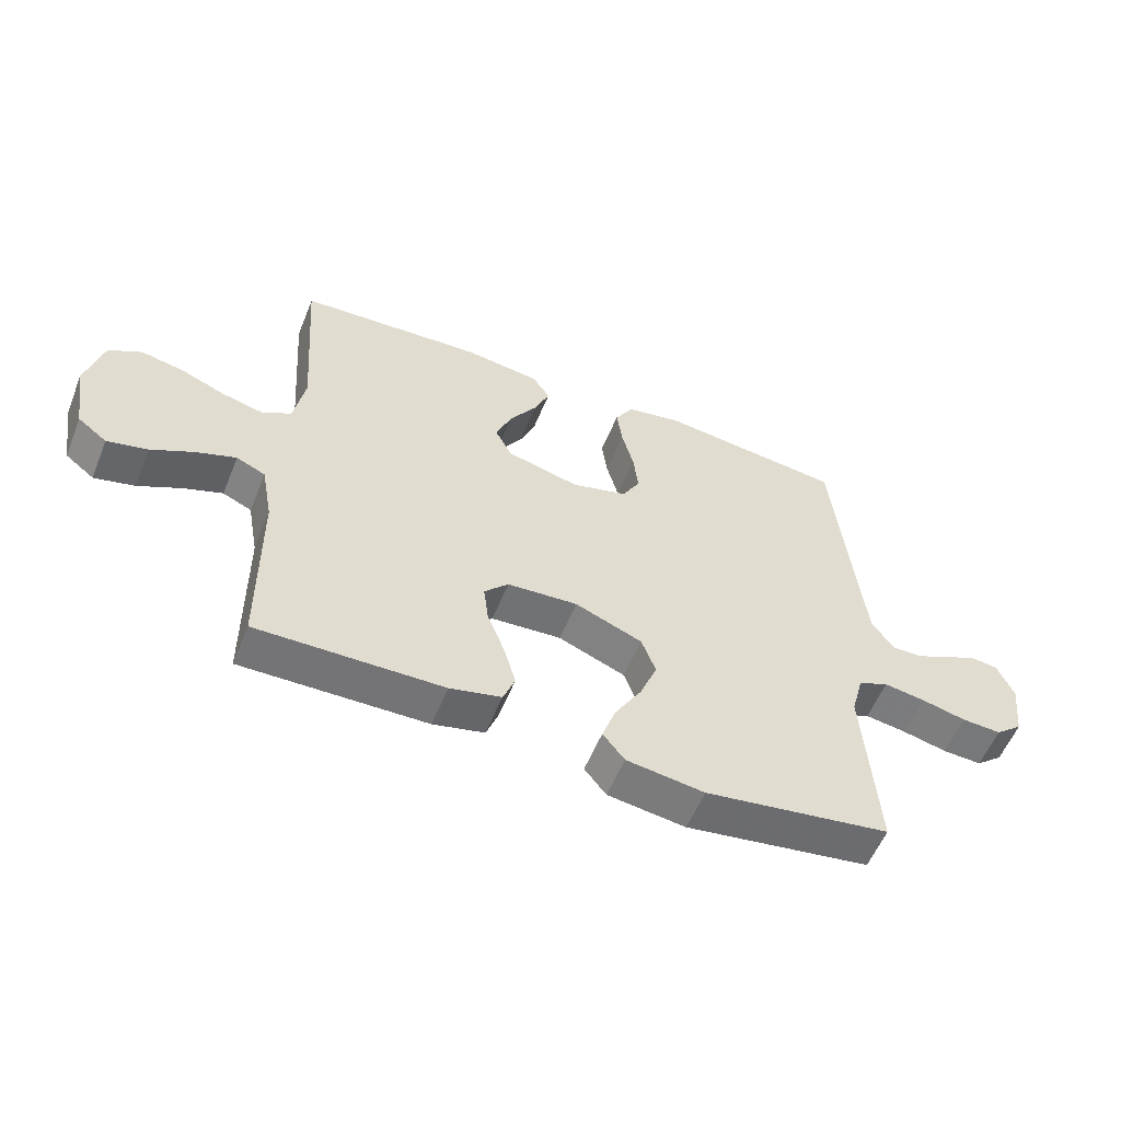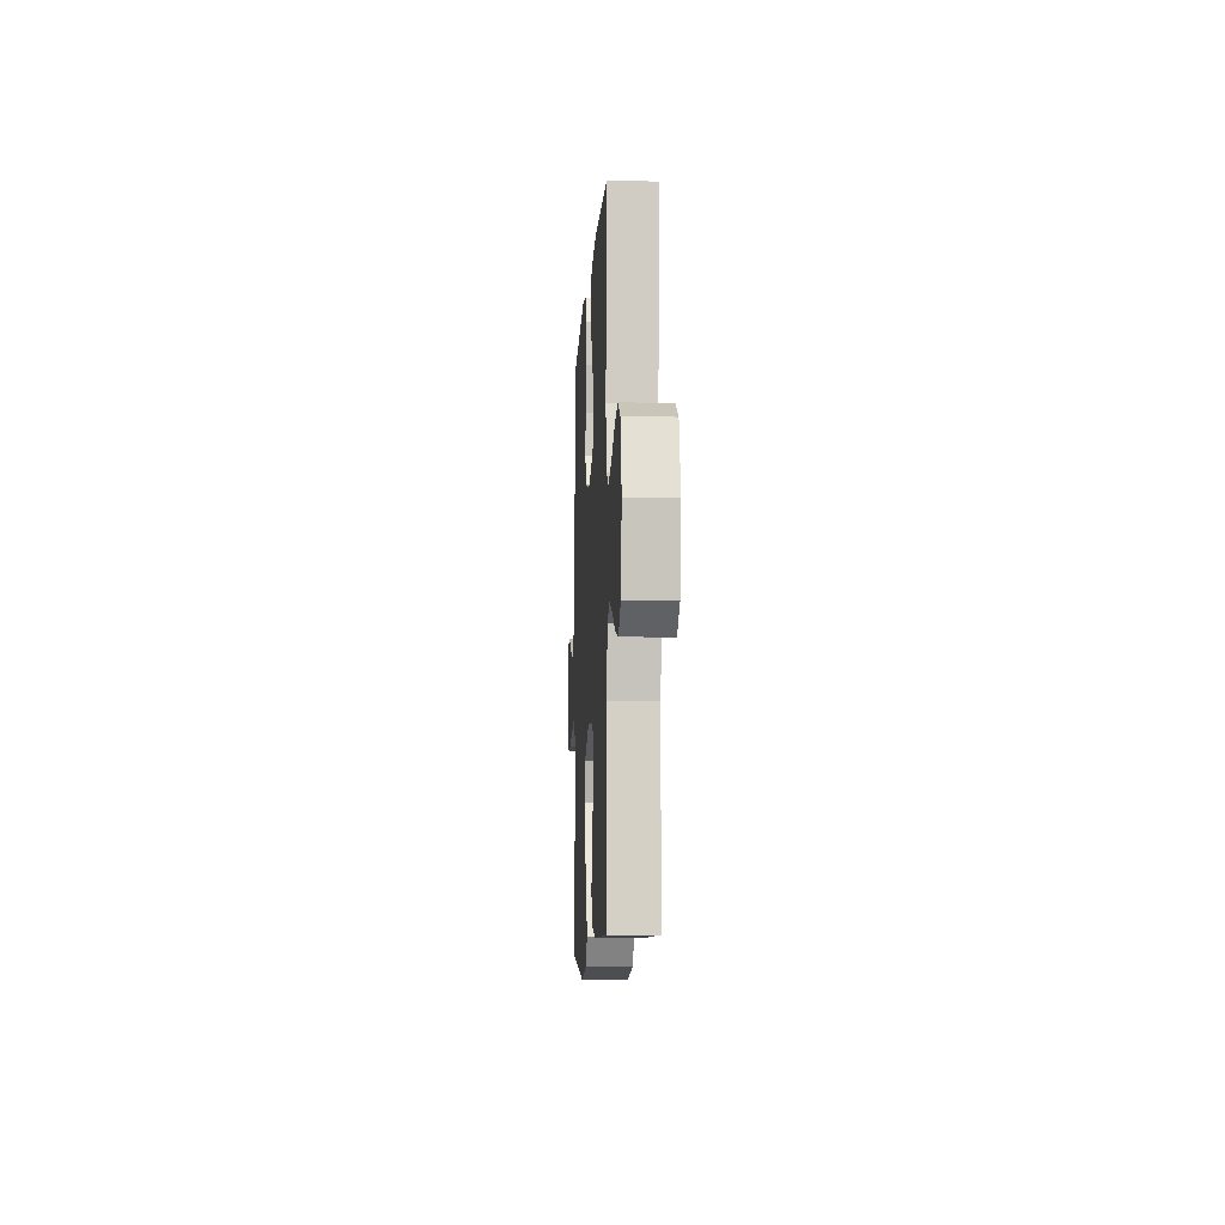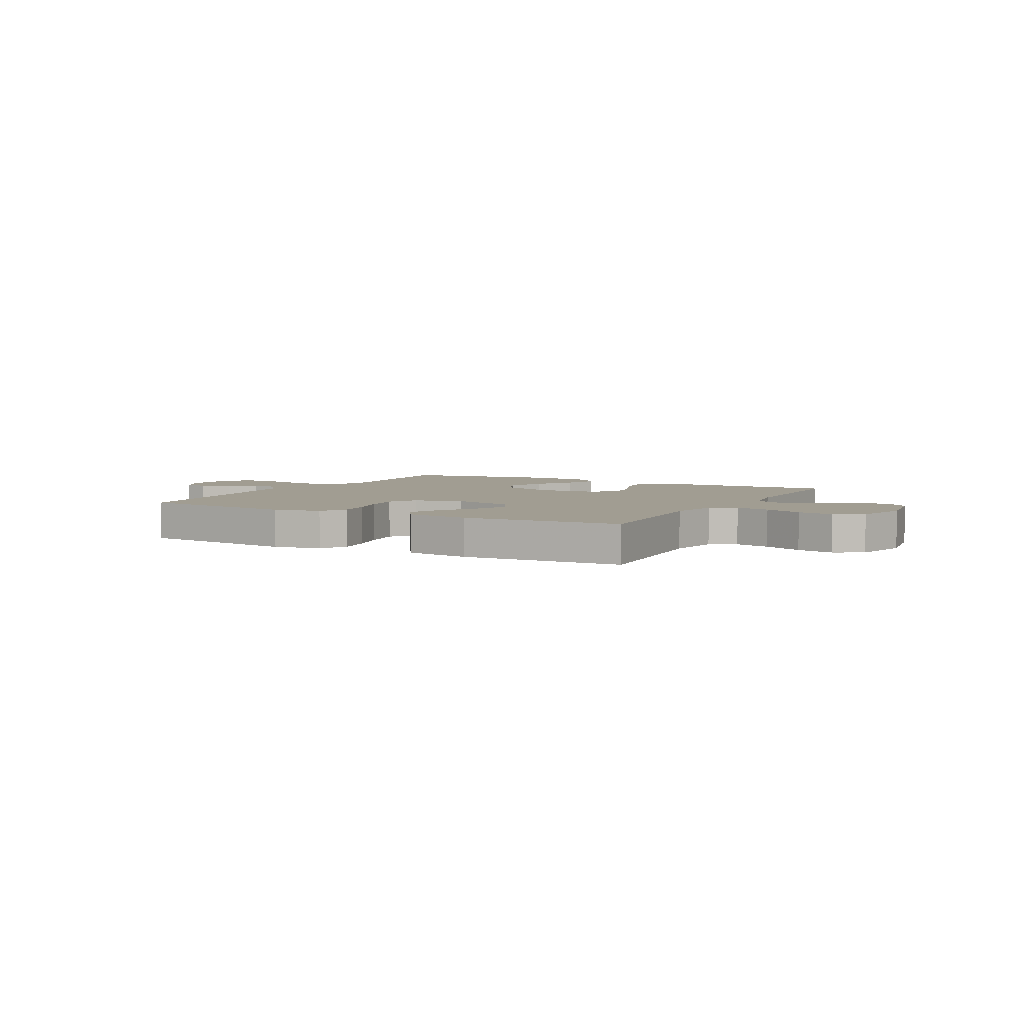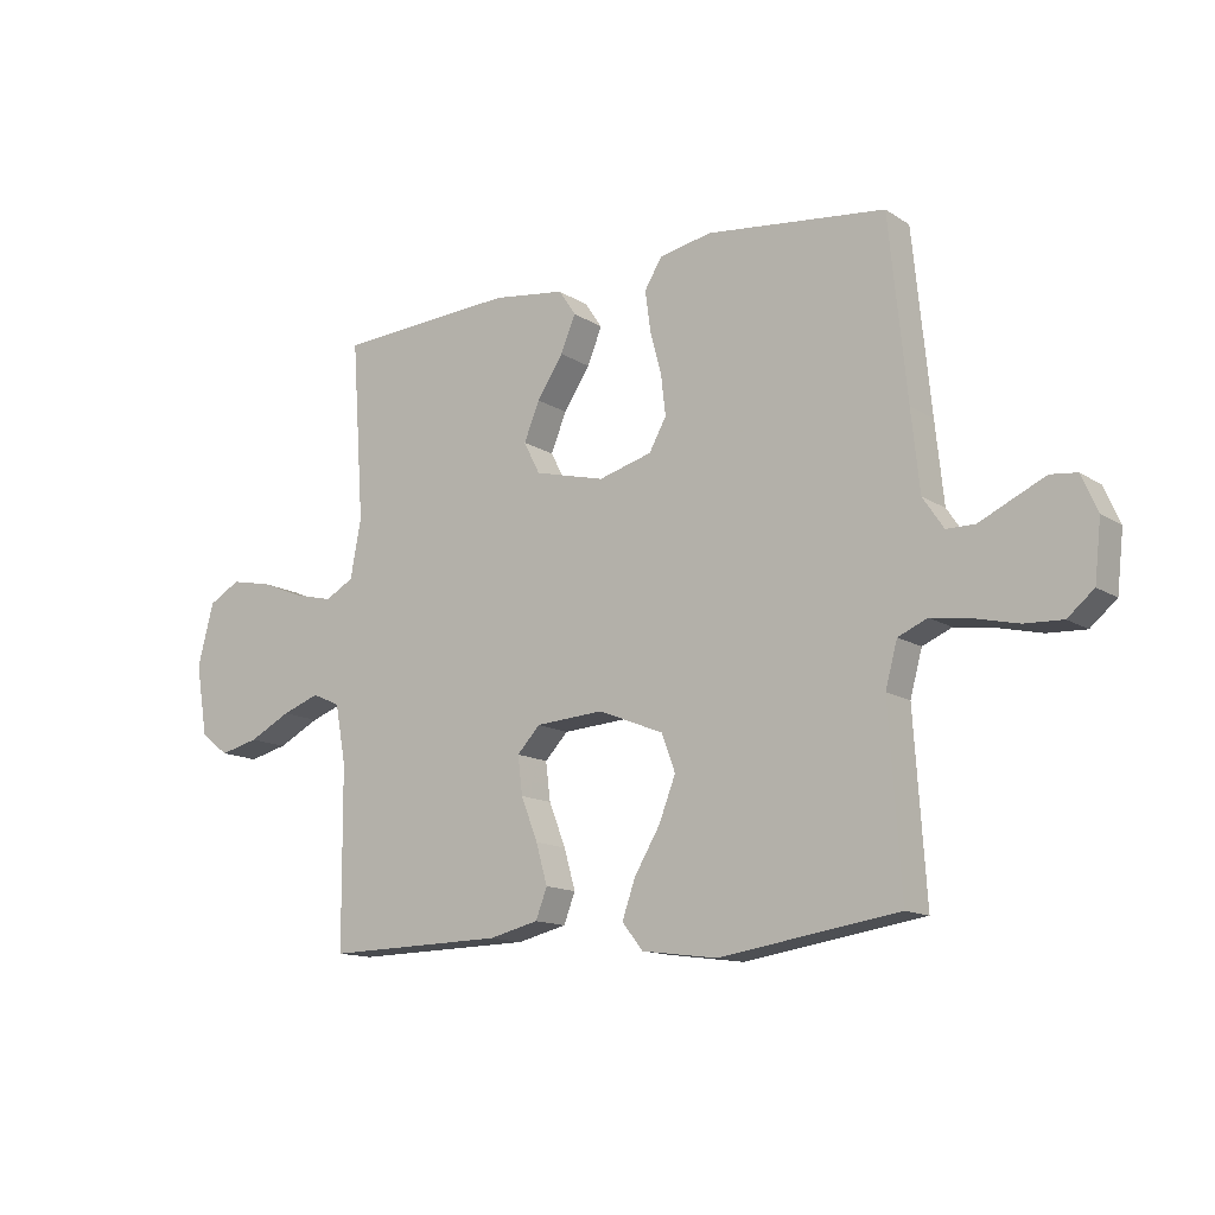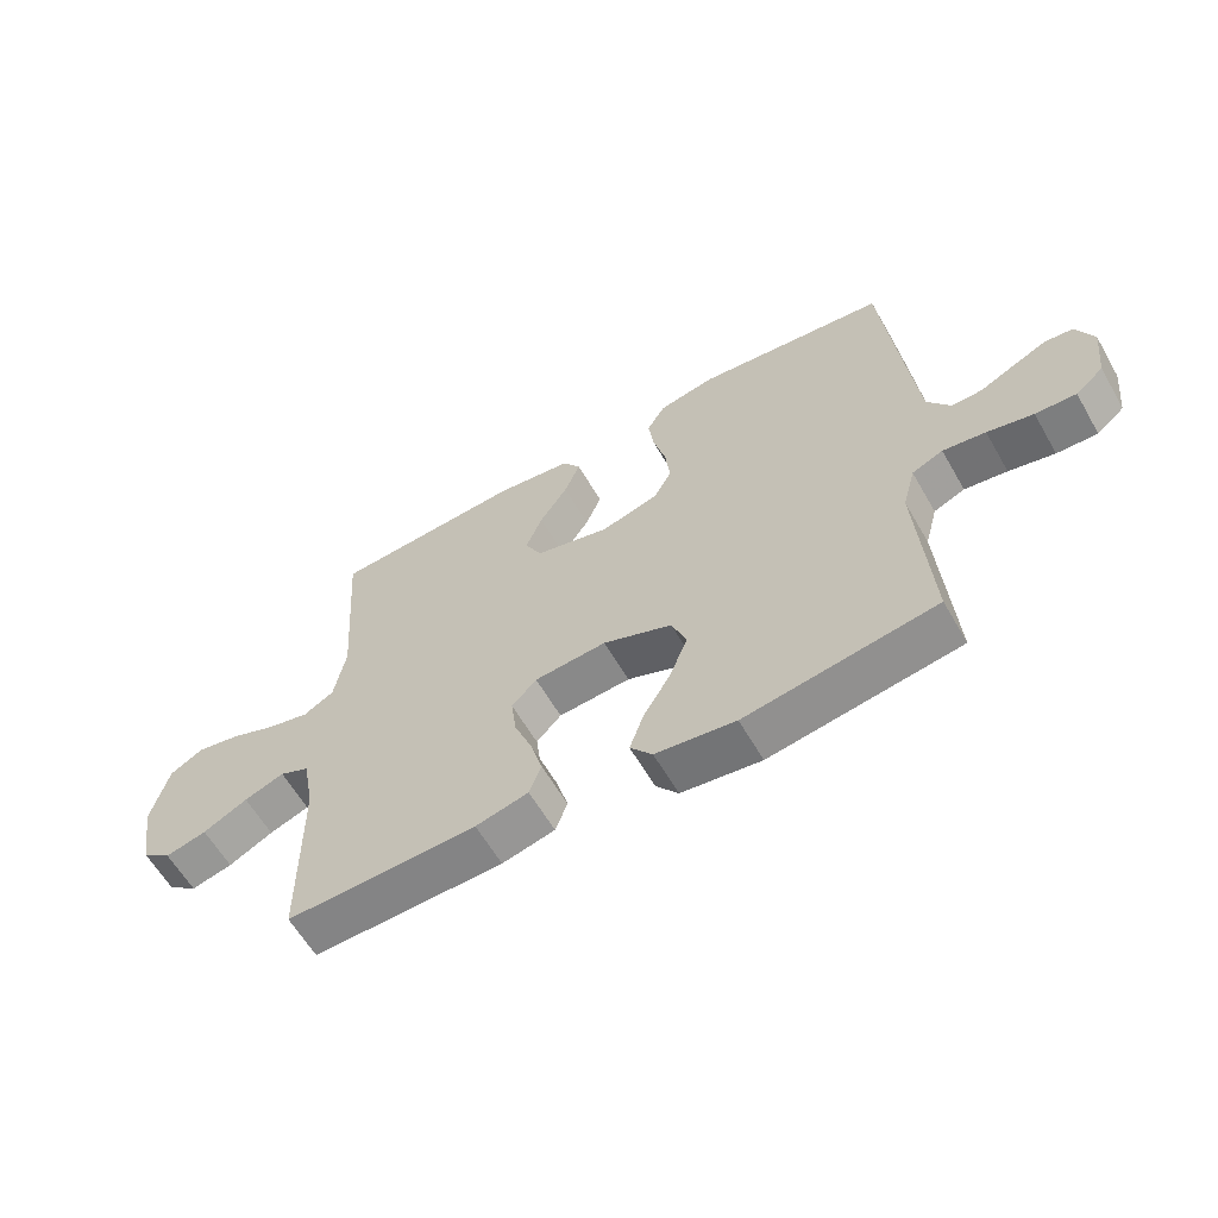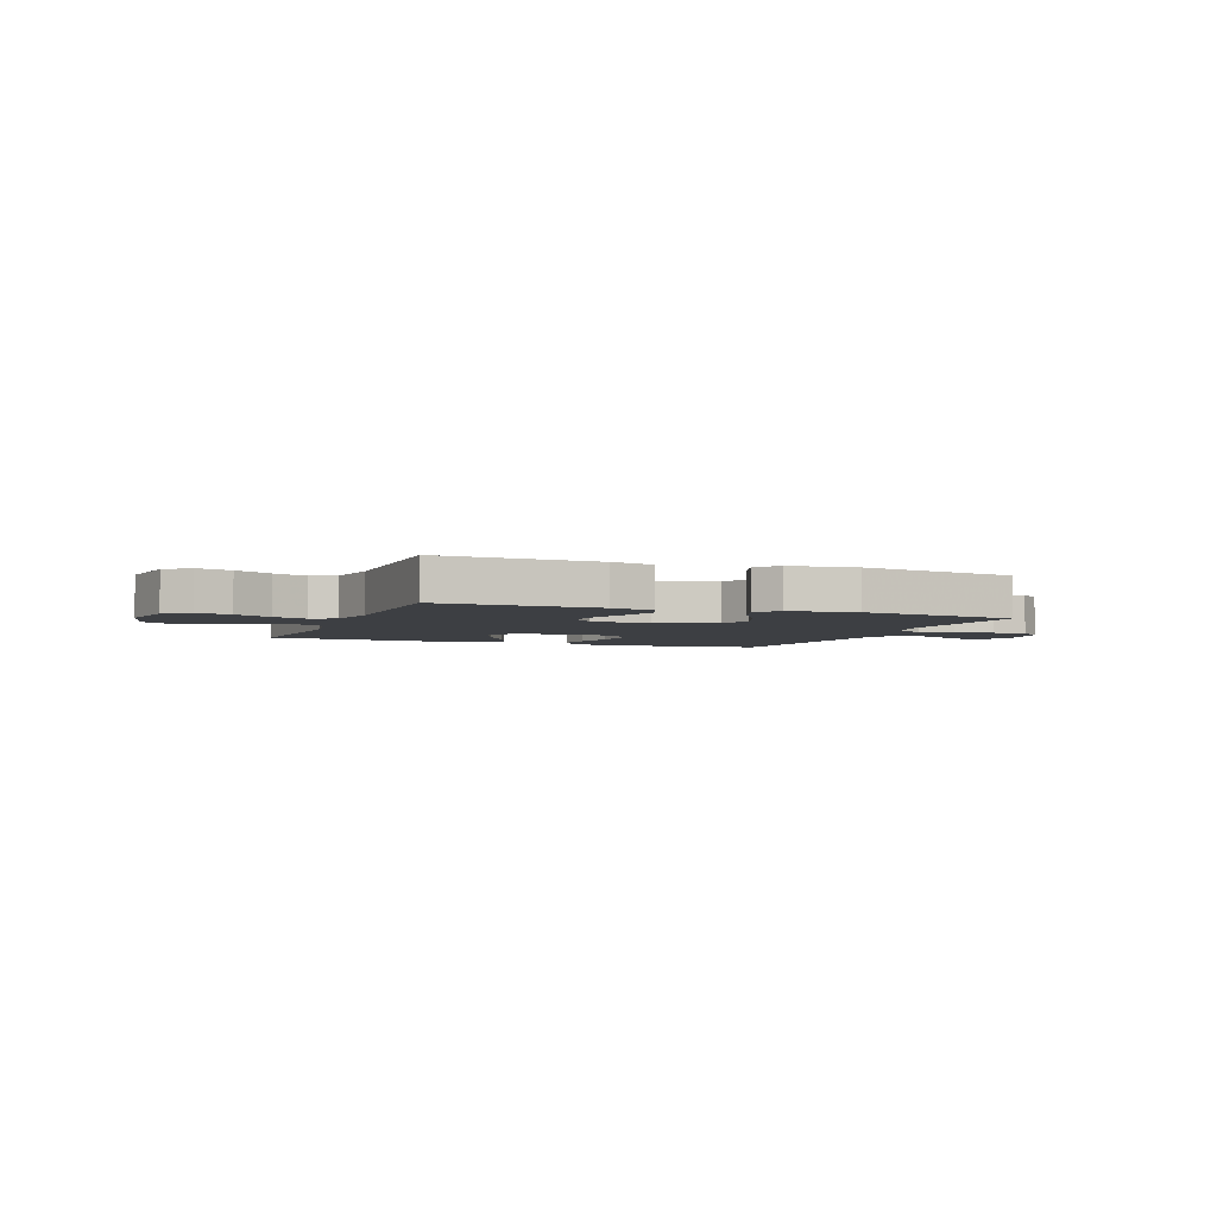
<metadata>
{"format":"obj","ext":"obj","renderer":"f3d","projection":"perspective","resolution":1024,"background":"white","views":[{"elev":-56.6,"azim":158.0,"up":"+Z"},{"elev":-9.1,"azim":86.8,"up":"+Z"},{"elev":4.7,"azim":28.5,"up":"+Y"},{"elev":-13.4,"azim":-144.4,"up":"+Z"},{"elev":-60.9,"azim":-150.1,"up":"+Z"},{"elev":-3.9,"azim":158.8,"up":"+Y"}]}
</metadata>
<code>
v -0.5 0.07 -0.5
v -0.48 0.07 -0.2
v -0.5 0.07 -0.126
v -0.549 0.07 -0.105
v -0.616 0.07 -0.115
v -0.688 0.07 -0.132
v -0.752 0.07 -0.135
v -0.796 0.07 -0.098
v -0.807 0.07 0
v -0.78 0.07 0.061
v -0.736 0.07 0.066
v -0.682 0.07 0.041
v -0.627 0.07 0.015
v -0.579 0.07 0.015
v -0.544 0.07 0.067
v -0.53 0.07 0.2
v -0.5 0.07 0.5
v -0.2 0.07 0.534
v -0.112 0.07 0.516
v -0.083 0.07 0.468
v -0.092 0.07 0.402
v -0.111 0.07 0.33
v -0.119 0.07 0.262
v -0.09 0.07 0.21
v 0 0.07 0.185
v 0.118 0.07 0.215
v 0.145 0.07 0.268
v 0.119 0.07 0.332
v 0.075 0.07 0.399
v 0.05 0.07 0.459
v 0.079 0.07 0.502
v 0.2 0.07 0.518
v 0.5 0.07 0.5
v 0.479 0.07 0.2
v 0.497 0.07 0.102
v 0.545 0.07 0.075
v 0.611 0.07 0.091
v 0.683 0.07 0.12
v 0.752 0.07 0.134
v 0.805 0.07 0.104
v 0.832 0.07 0
v 0.812 0.07 -0.12
v 0.765 0.07 -0.156
v 0.7 0.07 -0.14
v 0.63 0.07 -0.104
v 0.567 0.07 -0.081
v 0.52 0.07 -0.102
v 0.502 0.07 -0.2
v 0.5 0.07 -0.5
v 0.2 0.07 -0.494
v 0.117 0.07 -0.474
v 0.098 0.07 -0.424
v 0.117 0.07 -0.357
v 0.145 0.07 -0.285
v 0.153 0.07 -0.221
v 0.114 0.07 -0.18
v 0 0.07 -0.172
v -0.109 0.07 -0.216
v -0.132 0.07 -0.278
v -0.104 0.07 -0.35
v -0.061 0.07 -0.422
v -0.039 0.07 -0.485
v -0.074 0.07 -0.529
v -0.2 0.07 -0.546
v -0.5 0 -0.5
v -0.48 0 -0.2
v -0.5 0 -0.126
v -0.549 0 -0.105
v -0.616 0 -0.115
v -0.688 0 -0.132
v -0.752 0 -0.135
v -0.796 0 -0.098
v -0.807 0 0
v -0.78 0 0.061
v -0.736 0 0.066
v -0.682 0 0.041
v -0.627 0 0.015
v -0.579 0 0.015
v -0.544 0 0.067
v -0.53 0 0.2
v -0.5 0 0.5
v -0.2 0 0.534
v -0.112 0 0.516
v -0.083 0 0.468
v -0.092 0 0.402
v -0.111 0 0.33
v -0.119 0 0.262
v -0.09 0 0.21
v 0 0 0.185
v 0.118 0 0.215
v 0.145 0 0.268
v 0.119 0 0.332
v 0.075 0 0.399
v 0.05 0 0.459
v 0.079 0 0.502
v 0.2 0 0.518
v 0.5 0 0.5
v 0.479 0 0.2
v 0.497 0 0.102
v 0.545 0 0.075
v 0.611 0 0.091
v 0.683 0 0.12
v 0.752 0 0.134
v 0.805 0 0.104
v 0.832 0 0
v 0.812 0 -0.12
v 0.765 0 -0.156
v 0.7 0 -0.14
v 0.63 0 -0.104
v 0.567 0 -0.081
v 0.52 0 -0.102
v 0.502 0 -0.2
v 0.5 0 -0.5
v 0.2 0 -0.494
v 0.117 0 -0.474
v 0.098 0 -0.424
v 0.117 0 -0.357
v 0.145 0 -0.285
v 0.153 0 -0.221
v 0.114 0 -0.18
v 0 0 -0.172
v -0.109 0 -0.216
v -0.132 0 -0.278
v -0.104 0 -0.35
v -0.061 0 -0.422
v -0.039 0 -0.485
v -0.074 0 -0.529
v -0.2 0 -0.546
f 64 1 2
f 63 64 2
f 62 63 2
f 61 62 2
f 60 61 2
f 59 60 2 3
f 58 59 3 4
f 57 58 4
f 56 57 4
f 52 53 54
f 51 52 54
f 50 51 54
f 49 50 54
f 48 49 54
f 47 48 54 55
f 46 47 55 56
f 43 44 45
f 42 43 45
f 41 42 45
f 40 41 45
f 39 40 45
f 38 39 45
f 37 38 45
f 36 37 45 46
f 46 56 4
f 36 46 4
f 35 36 4
f 32 33 34
f 31 32 34
f 30 31 34
f 29 30 34
f 28 29 34
f 27 28 34 35
f 20 21 22
f 19 20 22
f 18 19 22
f 17 18 22
f 16 17 22
f 15 16 22 23
f 14 15 23 24
f 11 12 13
f 10 11 13
f 9 10 13
f 8 9 13
f 7 8 13
f 6 7 13
f 5 6 13
f 5 13 14
f 14 24 25
f 5 14 25
f 4 5 25
f 26 27 35
f 4 25 26 35
f 66 65 128
f 66 128 127
f 66 127 126
f 66 126 125
f 66 125 124
f 67 66 124 123
f 68 67 123 122
f 68 122 121
f 68 121 120
f 118 117 116
f 118 116 115
f 118 115 114
f 118 114 113
f 118 113 112
f 119 118 112 111
f 120 119 111 110
f 109 108 107
f 109 107 106
f 109 106 105
f 109 105 104
f 109 104 103
f 109 103 102
f 109 102 101
f 110 109 101 100
f 68 120 110
f 68 110 100
f 68 100 99
f 98 97 96
f 98 96 95
f 98 95 94
f 98 94 93
f 98 93 92
f 99 98 92 91
f 86 85 84
f 86 84 83
f 86 83 82
f 86 82 81
f 86 81 80
f 87 86 80 79
f 88 87 79 78
f 77 76 75
f 77 75 74
f 77 74 73
f 77 73 72
f 77 72 71
f 77 71 70
f 77 70 69
f 78 77 69
f 89 88 78
f 89 78 69
f 89 69 68
f 99 91 90
f 99 90 89 68
f 1 65 66 2
f 2 66 67 3
f 3 67 68 4
f 4 68 69 5
f 5 69 70 6
f 6 70 71 7
f 7 71 72 8
f 8 72 73 9
f 9 73 74 10
f 10 74 75 11
f 11 75 76 12
f 12 76 77 13
f 13 77 78 14
f 14 78 79 15
f 15 79 80 16
f 16 80 81 17
f 17 81 82 18
f 18 82 83 19
f 19 83 84 20
f 20 84 85 21
f 21 85 86 22
f 22 86 87 23
f 23 87 88 24
f 24 88 89 25
f 25 89 90 26
f 26 90 91 27
f 27 91 92 28
f 28 92 93 29
f 29 93 94 30
f 30 94 95 31
f 31 95 96 32
f 32 96 97 33
f 33 97 98 34
f 34 98 99 35
f 35 99 100 36
f 36 100 101 37
f 37 101 102 38
f 38 102 103 39
f 39 103 104 40
f 40 104 105 41
f 41 105 106 42
f 42 106 107 43
f 43 107 108 44
f 44 108 109 45
f 45 109 110 46
f 46 110 111 47
f 47 111 112 48
f 48 112 113 49
f 49 113 114 50
f 50 114 115 51
f 51 115 116 52
f 52 116 117 53
f 53 117 118 54
f 54 118 119 55
f 55 119 120 56
f 56 120 121 57
f 57 121 122 58
f 58 122 123 59
f 59 123 124 60
f 60 124 125 61
f 61 125 126 62
f 62 126 127 63
f 63 127 128 64
f 64 128 65 1

</code>
